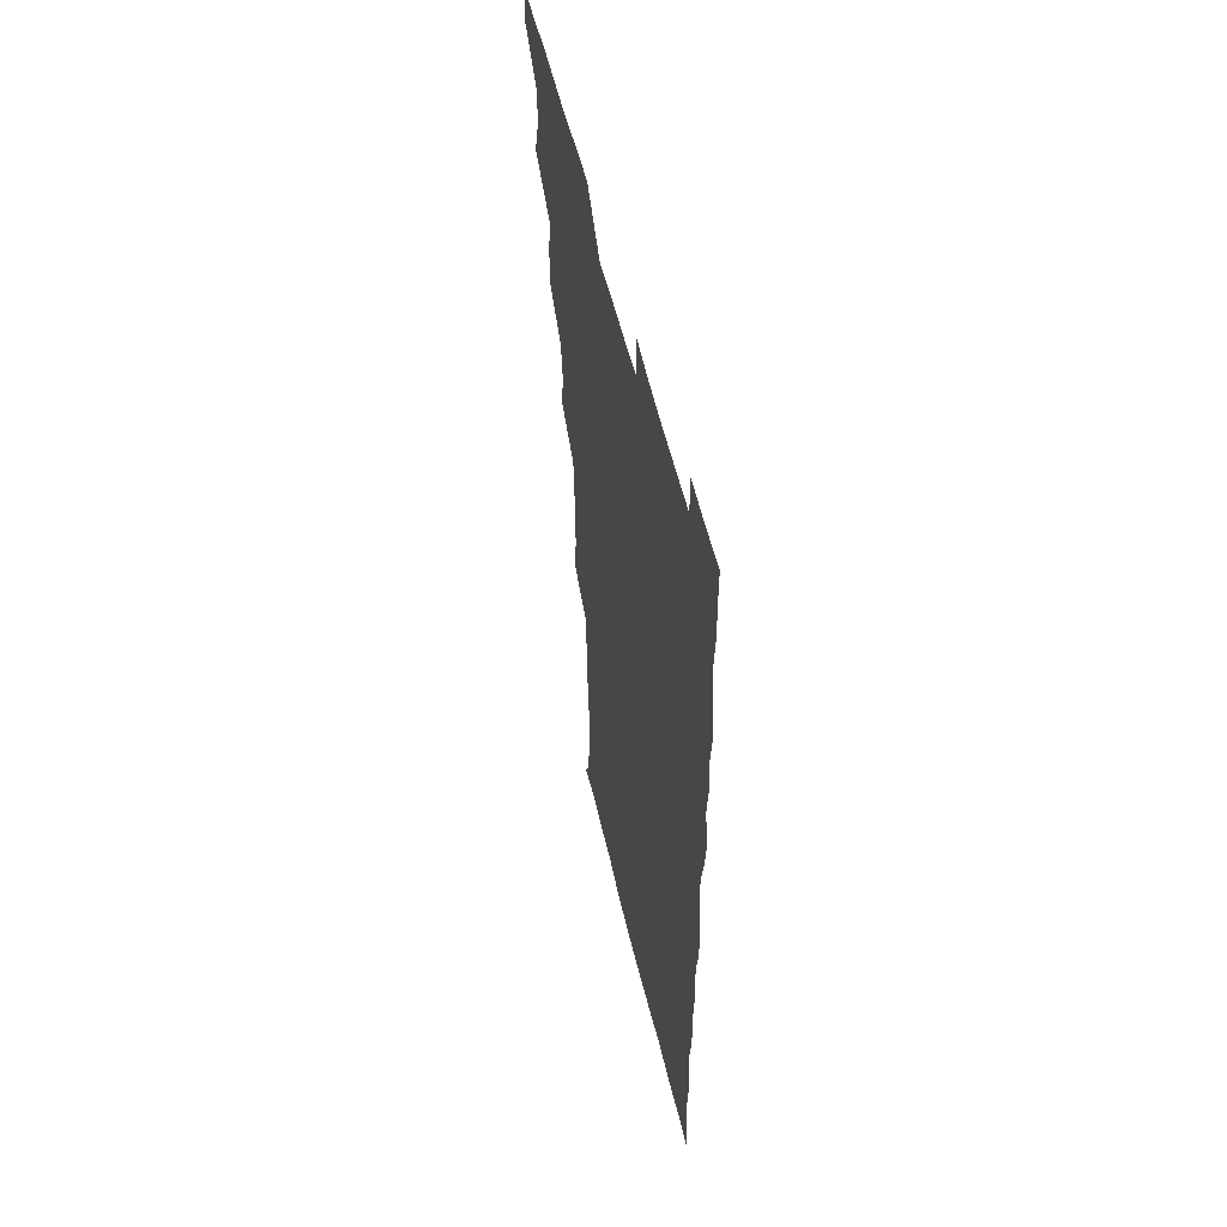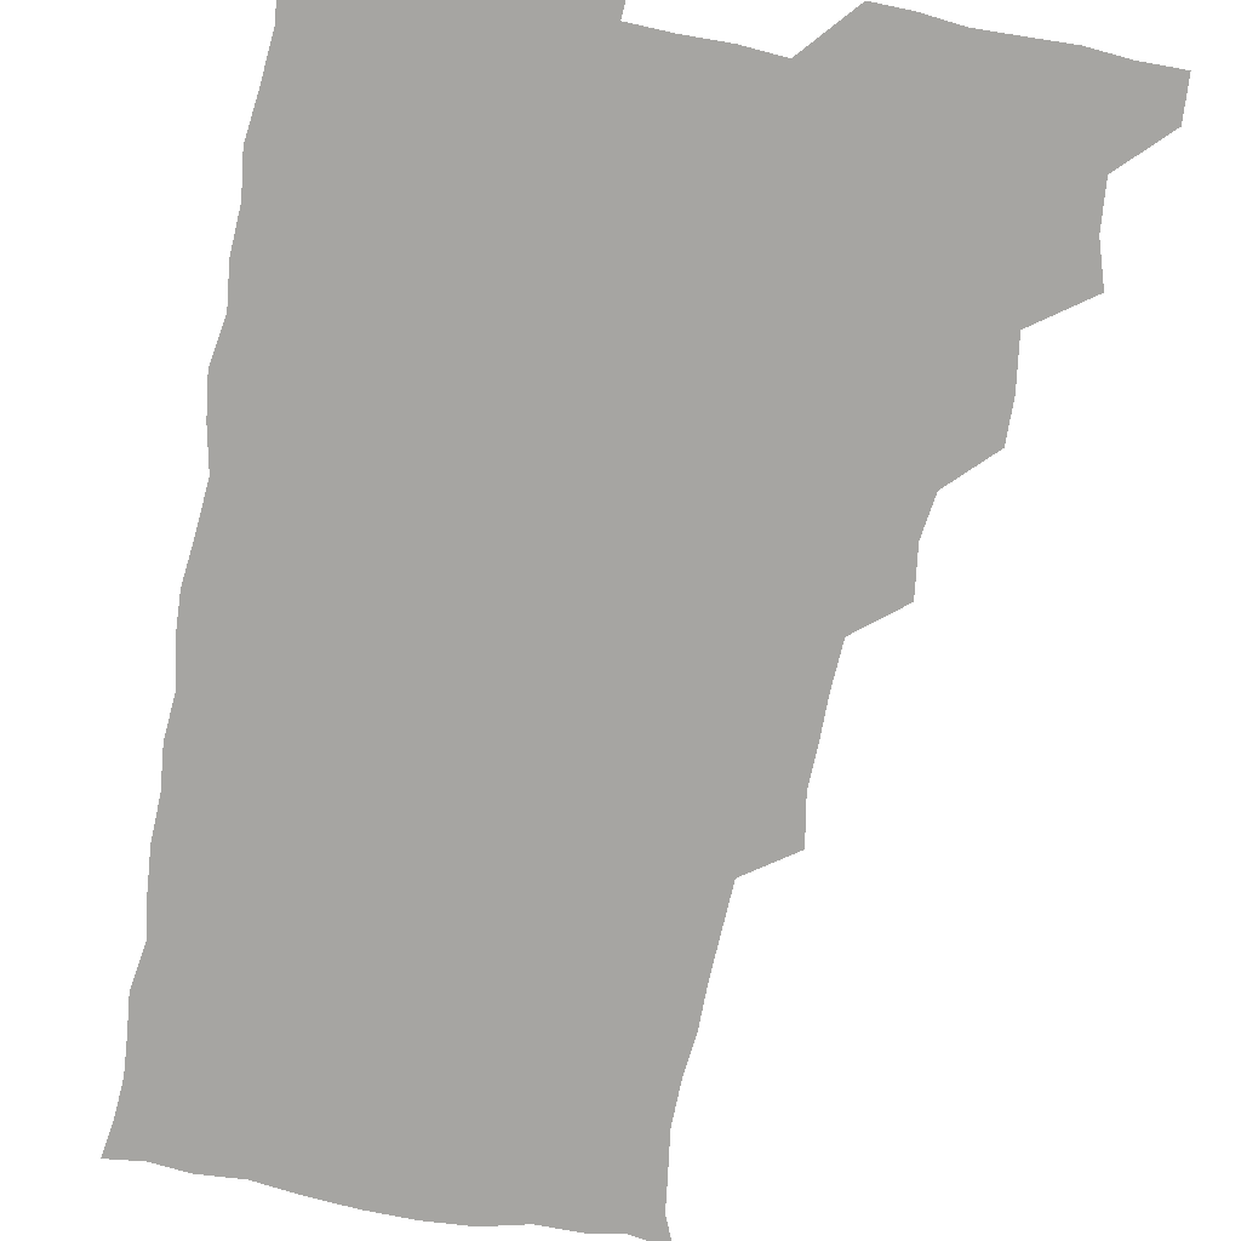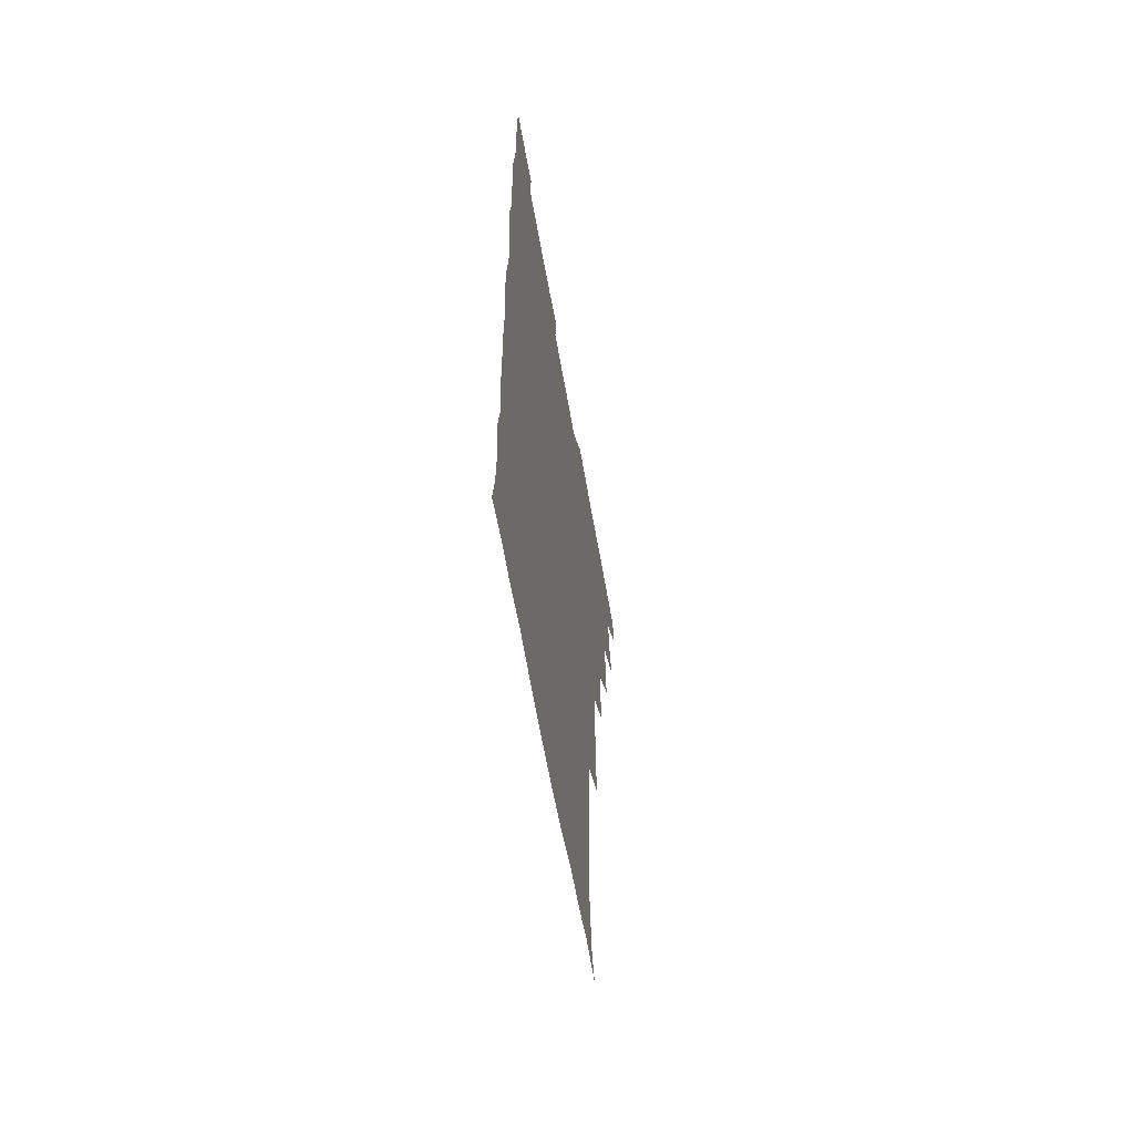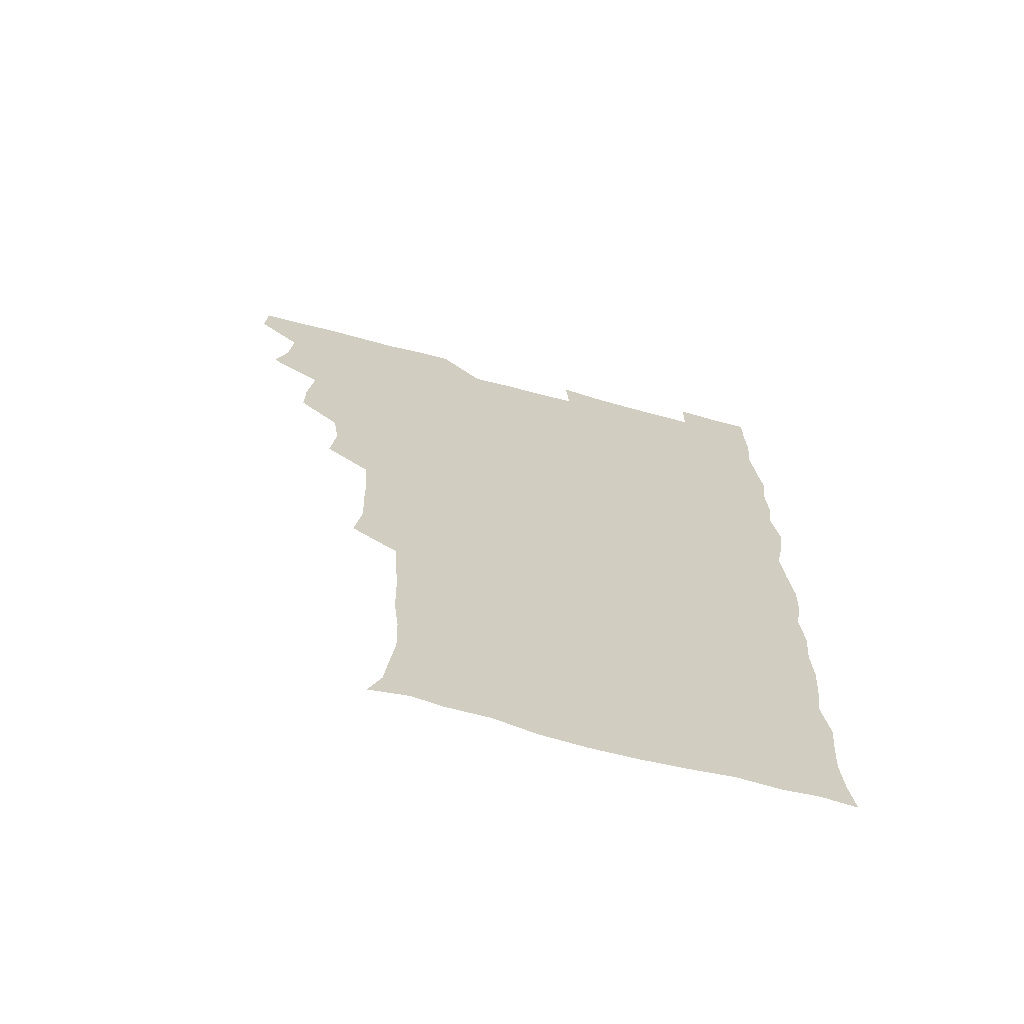
<metadata>
{"format":"obj","ext":"obj","renderer":"f3d","projection":"perspective","resolution":1024,"background":"white","views":[{"elev":55.9,"azim":76.7,"up":"+Y"},{"elev":-73.7,"azim":169.9,"up":"+Z"},{"elev":-62.7,"azim":100.0,"up":"+Y"},{"elev":-68.0,"azim":-15.1,"up":"+Y"}]}
</metadata>
<code>
v 480.1 541 0
v 481 555.7 0
v 490.6 493.9 0
v 495.2 508.7 0
v 496.5 525 0
v 496.9 540.2 0
v 496.1 555.7 0
v 508.1 447.4 0
v 508.2 462.4 0
v 510.5 480 0
v 513.5 496.4 0
v 511.4 510.3 0
v 512.8 525.3 0
v 512.3 539.9 0
v 510.7 557.1 0
v 523.6 400.2 0
v 525.6 417.4 0
v 523.5 432.3 0
v 526.9 450.3 0
v 526.6 465.7 0
v 525.9 480.6 0
v 526.8 495.9 0
v 527.5 510.8 0
v 527.6 525.2 0
v 527.4 539.4 0
v 525.8 556.7 0
v 539.3 323.4 0
v 542 340.4 0
v 541.5 355 0
v 541.3 370.6 0
v 540.3 387 0
v 540.4 403.6 0
v 540.7 419.5 0
v 543.1 437.1 0
v 541.2 450.8 0
v 542.4 466.4 0
v 542.7 481.5 0
v 541.4 496 0
v 542.2 510.6 0
v 542.1 525.2 0
v 541.7 539.8 0
v 540.9 556.4 0
v 553.1 193.6 0
v 557.8 204.7 0
v 559.2 216.6 0
v 561.1 232 0
v 560.7 248.3 0
v 558.9 263.4 0
v 558.7 279.3 0
v 557.9 294.2 0
v 557 311.4 0
v 557.7 329.3 0
v 557.3 344.2 0
v 557.3 359.5 0
v 556.9 374.8 0
v 556.6 390.3 0
v 557.2 406.5 0
v 557.1 421.8 0
v 556.8 436.6 0
v 558.2 452.7 0
v 556.9 466.6 0
v 557.4 481.6 0
v 558.4 496.2 0
v 557.2 510.8 0
v 556.5 525.7 0
v 556.1 540.6 0
v 555.3 558.1 0
v 567.6 196.4 0
v 569.4 206.8 0
v 574.6 224.6 0
v 574.9 239.8 0
v 574.5 254.7 0
v 574.3 270.2 0
v 573.1 284.2 0
v 571.8 298.2 0
v 573.1 316.8 0
v 573.1 332.2 0
v 572.9 346.7 0
v 573.1 362.2 0
v 571.9 376.3 0
v 572.6 392.5 0
v 571.6 406.5 0
v 572.5 422.6 0
v 571.9 437 0
v 572.2 452.2 0
v 572.1 466.9 0
v 572.4 481.7 0
v 572 496.2 0
v 572.6 510.5 0
v 571.8 525 0
v 570.7 540.4 0
v 568.9 558.5 0
v 579.4 194.5 0
v 586.6 212.4 0
v 589.1 228.9 0
v 588.4 242.2 0
v 589.5 259.5 0
v 588.4 272.7 0
v 587.5 286.5 0
v 587.9 303 0
v 587.3 317.2 0
v 586.5 331.2 0
v 588.2 349.3 0
v 587.6 362.8 0
v 586.9 377.3 0
v 587 392.6 0
v 587.3 407.8 0
v 587.5 423.1 0
v 586.8 437.2 0
v 586.9 452.2 0
v 587.6 467.7 0
v 587.2 481.7 0
v 586.8 496.2 0
v 586.8 510.8 0
v 586 525.8 0
v 585.2 540.3 0
v 595.6 194.6 0
v 601.2 212.3 0
v 602.4 228.4 0
v 602.7 243.5 0
v 602.7 258.4 0
v 602.1 272.4 0
v 602.1 287.9 0
v 602 302.9 0
v 602 318.7 0
v 602.6 334.9 0
v 601.8 347.1 0
v 601.9 363.3 0
v 601.8 378.4 0
v 602.4 394.3 0
v 601.8 407.6 0
v 602 422.9 0
v 601.7 437.4 0
v 601.5 452.1 0
v 601.7 466.9 0
v 601.8 481.6 0
v 602.1 496.1 0
v 601.6 510.8 0
v 600.8 526.3 0
v 600.2 541.5 0
v 611.6 190.9 0
v 616.1 213.7 0
v 617 229.5 0
v 616.8 243.5 0
v 617 259.2 0
v 616.7 273.2 0
v 616.3 287.3 0
v 616.5 303.9 0
v 616.7 320 0
v 616.6 334.4 0
v 616.4 347.7 0
v 616.4 363.3 0
v 616.4 378 0
v 616.3 393.3 0
v 616.1 406.6 0
v 616.5 423.3 0
v 616.3 437.4 0
v 616.5 452.6 0
v 616.5 467.2 0
v 616.4 481.5 0
v 616.5 496.2 0
v 616.7 510.7 0
v 616.9 525 0
v 615.8 541.4 0
v 628.9 190 0
v 630.7 212.2 0
v 631 229.2 0
v 631.1 244.4 0
v 631.3 259.6 0
v 631.2 273.7 0
v 631.2 289.2 0
v 631.2 303.8 0
v 631 319 0
v 630.9 333.7 0
v 630.9 348.3 0
v 631 362.9 0
v 630.9 378.7 0
v 630.8 392.9 0
v 630.9 407.7 0
v 630.9 423.5 0
v 630.9 437.5 0
v 631 452.5 0
v 631 467 0
v 631 481.5 0
v 631.2 496.2 0
v 631.3 510.6 0
v 631.5 524.8 0
v 631.1 542.1 0
v 629.8 558.8 0
v 645.9 190.5 0
v 645.7 213.2 0
v 645.5 229.4 0
v 645.6 243.2 0
v 645.3 259.4 0
v 645.8 274.4 0
v 645.6 288.9 0
v 645.4 304.9 0
v 645.5 319.2 0
v 645.6 333.1 0
v 645.5 347.6 0
v 645.4 363.7 0
v 645.4 378.5 0
v 645.4 393.2 0
v 645.4 408 0
v 645.3 423.3 0
v 645.5 437.7 0
v 645.5 452.6 0
v 645.7 467.1 0
v 645.9 482.2 0
v 646 496.5 0
v 646 510.7 0
v 646 525.4 0
v 645.9 540.7 0
v 644.6 556.7 0
v 663.2 192 0
v 660.8 212.6 0
v 660.2 228.4 0
v 659.7 243.8 0
v 661.5 255.1 0
v 660 273.6 0
v 659.9 288.4 0
v 660 303.3 0
v 659.7 319.1 0
v 659.8 333.8 0
v 659.8 348.4 0
v 659.8 363.6 0
v 659.8 378.4 0
v 660 392.7 0
v 659.9 408 0
v 660.1 422.6 0
v 660 437.7 0
v 660.5 451.9 0
v 660.3 467.2 0
v 660.4 481.9 0
v 660.3 496.6 0
v 660.7 511.1 0
v 660.7 525.8 0
v 660.9 540.1 0
v 659.9 555.7 0
v 679.7 194.2 0
v 676.1 211.8 0
v 674.3 229.5 0
v 674.9 242.2 0
v 674.8 256.9 0
v 673.2 275.7 0
v 674.1 288.6 0
v 673.6 305 0
v 673.6 319.6 0
v 673.9 333.8 0
v 674.3 348 0
v 673.6 364.1 0
v 674.2 378.1 0
v 674.3 392.7 0
v 675.4 406.6 0
v 675.1 421.8 0
v 674.5 437.6 0
v 674.9 452 0
v 675 467 0
v 674.4 482.5 0
v 674.9 496.7 0
v 675.2 511.1 0
v 675.5 525.9 0
v 675.6 540.7 0
v 675.4 555.6 0
v 695.9 193.3 0
v 691.3 210.6 0
v 688.2 229.1 0
v 688.8 242.6 0
v 688.3 258.5 0
v 688.8 272.4 0
v 687.9 288.6 0
v 688.6 302.6 0
v 687 319.4 0
v 688.7 332.5 0
v 688.6 347.6 0
v 689.4 362 0
v 688.6 377.5 0
v 688.9 391.9 0
v 689.7 406.4 0
v 689.1 422.2 0
v 689.9 436.4 0
v 689.5 451.8 0
v 689.7 466.6 0
v 689.3 481.8 0
v 689.9 496.3 0
v 689.8 511.2 0
v 690.2 525.8 0
v 690.4 540.4 0
v 690.7 555.6 0
v 690.7 571.5 0
v 709.6 194.8 0
v 705.7 210.2 0
v 704.9 224.5 0
v 704.2 239.6 0
v 702.4 256.3 0
v 702.9 270.3 0
v 703.3 285.2 0
v 702.9 300.7 0
v 703.8 315.1 0
v 703.8 330.1 0
v 703.9 345 0
v 705.5 359.3 0
v 704.9 374.8 0
v 704.2 390.1 0
v 704.5 405.1 0
v 704.1 421 0
v 703.6 436.2 0
v 705.3 450 0
v 705.3 465.3 0
v 703.4 481.5 0
v 705.1 495.6 0
v 705 510.6 0
v 704.8 525.8 0
v 704.9 540.3 0
v 705.8 555.6 0
v 705.9 570.6 0
v 722.8 193.4 0
v 720.7 206.5 0
v 719.7 220.3 0
v 720.5 233.4 0
v 721.6 247 0
v 718.8 263.8 0
v 720.6 277.9 0
v 721.6 292.6 0
v 721 308.4 0
v 722.2 323.3 0
v 720.8 339.8 0
v 723.1 354.1 0
v 723.6 368.6 0
v 721.7 384.7 0
v 720.2 401.6 0
v 723.1 416.2 0
v 724.7 430.9 0
v 721.9 447.3 0
v 723.3 461.9 0
v 722.3 477.8 0
v 723.9 492.3 0
v 721.9 508.4 0
v 720.3 525.1 0
v 721.6 540.4 0
v 721 555.7 0
v 721.1 570.8 0
f 5 6 1
f 1 6 2
f 6 7 2
f 10 11 3
f 3 11 4
f 11 12 4
f 4 12 5
f 12 13 5
f 5 13 6
f 13 14 6
f 6 14 7
f 14 15 7
f 18 19 8
f 8 19 9
f 19 20 9
f 9 20 10
f 20 21 10
f 10 21 11
f 21 22 11
f 11 22 12
f 22 23 12
f 12 23 13
f 23 24 13
f 13 24 14
f 24 25 14
f 14 25 15
f 25 26 15
f 31 32 16
f 16 32 17
f 32 33 17
f 17 33 18
f 33 34 18
f 18 34 19
f 34 35 19
f 19 35 20
f 35 36 20
f 20 36 21
f 36 37 21
f 21 37 22
f 37 38 22
f 22 38 23
f 38 39 23
f 23 39 24
f 39 40 24
f 24 40 25
f 40 41 25
f 25 41 26
f 41 42 26
f 51 52 27
f 27 52 28
f 52 53 28
f 28 53 29
f 53 54 29
f 29 54 30
f 54 55 30
f 30 55 31
f 55 56 31
f 31 56 32
f 56 57 32
f 32 57 33
f 57 58 33
f 33 58 34
f 58 59 34
f 34 59 35
f 59 60 35
f 35 60 36
f 60 61 36
f 36 61 37
f 61 62 37
f 37 62 38
f 62 63 38
f 38 63 39
f 63 64 39
f 39 64 40
f 64 65 40
f 40 65 41
f 65 66 41
f 41 66 42
f 66 67 42
f 43 68 44
f 68 69 44
f 44 69 45
f 69 70 45
f 45 70 46
f 70 71 46
f 46 71 47
f 71 72 47
f 47 72 48
f 72 73 48
f 48 73 49
f 73 74 49
f 49 74 50
f 74 75 50
f 50 75 51
f 75 76 51
f 51 76 52
f 76 77 52
f 52 77 53
f 77 78 53
f 53 78 54
f 78 79 54
f 54 79 55
f 79 80 55
f 55 80 56
f 80 81 56
f 56 81 57
f 81 82 57
f 57 82 58
f 82 83 58
f 58 83 59
f 83 84 59
f 59 84 60
f 84 85 60
f 60 85 61
f 85 86 61
f 61 86 62
f 86 87 62
f 62 87 63
f 87 88 63
f 63 88 64
f 88 89 64
f 64 89 65
f 89 90 65
f 65 90 66
f 90 91 66
f 66 91 67
f 91 92 67
f 68 93 69
f 93 94 69
f 69 94 70
f 94 95 70
f 70 95 71
f 95 96 71
f 71 96 72
f 96 97 72
f 72 97 73
f 97 98 73
f 73 98 74
f 98 99 74
f 74 99 75
f 99 100 75
f 75 100 76
f 100 101 76
f 76 101 77
f 101 102 77
f 77 102 78
f 102 103 78
f 78 103 79
f 103 104 79
f 79 104 80
f 104 105 80
f 80 105 81
f 105 106 81
f 81 106 82
f 106 107 82
f 82 107 83
f 107 108 83
f 83 108 84
f 108 109 84
f 84 109 85
f 109 110 85
f 85 110 86
f 110 111 86
f 86 111 87
f 111 112 87
f 87 112 88
f 112 113 88
f 88 113 89
f 113 114 89
f 89 114 90
f 114 115 90
f 90 115 91
f 115 116 91
f 91 116 92
f 93 117 94
f 117 118 94
f 94 118 95
f 118 119 95
f 95 119 96
f 119 120 96
f 96 120 97
f 120 121 97
f 97 121 98
f 121 122 98
f 98 122 99
f 122 123 99
f 99 123 100
f 123 124 100
f 100 124 101
f 124 125 101
f 101 125 102
f 125 126 102
f 102 126 103
f 126 127 103
f 103 127 104
f 127 128 104
f 104 128 105
f 128 129 105
f 105 129 106
f 129 130 106
f 106 130 107
f 130 131 107
f 107 131 108
f 131 132 108
f 108 132 109
f 132 133 109
f 109 133 110
f 133 134 110
f 110 134 111
f 134 135 111
f 111 135 112
f 135 136 112
f 112 136 113
f 136 137 113
f 113 137 114
f 137 138 114
f 114 138 115
f 138 139 115
f 115 139 116
f 139 140 116
f 117 141 118
f 141 142 118
f 118 142 119
f 142 143 119
f 119 143 120
f 143 144 120
f 120 144 121
f 144 145 121
f 121 145 122
f 145 146 122
f 122 146 123
f 146 147 123
f 123 147 124
f 147 148 124
f 124 148 125
f 148 149 125
f 125 149 126
f 149 150 126
f 126 150 127
f 150 151 127
f 127 151 128
f 151 152 128
f 128 152 129
f 152 153 129
f 129 153 130
f 153 154 130
f 130 154 131
f 154 155 131
f 131 155 132
f 155 156 132
f 132 156 133
f 156 157 133
f 133 157 134
f 157 158 134
f 134 158 135
f 158 159 135
f 135 159 136
f 159 160 136
f 136 160 137
f 160 161 137
f 137 161 138
f 161 162 138
f 138 162 139
f 162 163 139
f 139 163 140
f 163 164 140
f 141 165 142
f 165 166 142
f 142 166 143
f 166 167 143
f 143 167 144
f 167 168 144
f 144 168 145
f 168 169 145
f 145 169 146
f 169 170 146
f 146 170 147
f 170 171 147
f 147 171 148
f 171 172 148
f 148 172 149
f 172 173 149
f 149 173 150
f 173 174 150
f 150 174 151
f 174 175 151
f 151 175 152
f 175 176 152
f 152 176 153
f 176 177 153
f 153 177 154
f 177 178 154
f 154 178 155
f 178 179 155
f 155 179 156
f 179 180 156
f 156 180 157
f 180 181 157
f 157 181 158
f 181 182 158
f 158 182 159
f 182 183 159
f 159 183 160
f 183 184 160
f 160 184 161
f 184 185 161
f 161 185 162
f 185 186 162
f 162 186 163
f 186 187 163
f 163 187 164
f 187 188 164
f 165 190 166
f 190 191 166
f 166 191 167
f 191 192 167
f 167 192 168
f 192 193 168
f 168 193 169
f 193 194 169
f 169 194 170
f 194 195 170
f 170 195 171
f 195 196 171
f 171 196 172
f 196 197 172
f 172 197 173
f 197 198 173
f 173 198 174
f 198 199 174
f 174 199 175
f 199 200 175
f 175 200 176
f 200 201 176
f 176 201 177
f 201 202 177
f 177 202 178
f 202 203 178
f 178 203 179
f 203 204 179
f 179 204 180
f 204 205 180
f 180 205 181
f 205 206 181
f 181 206 182
f 206 207 182
f 182 207 183
f 207 208 183
f 183 208 184
f 208 209 184
f 184 209 185
f 209 210 185
f 185 210 186
f 210 211 186
f 186 211 187
f 211 212 187
f 187 212 188
f 212 213 188
f 188 213 189
f 213 214 189
f 190 215 191
f 215 216 191
f 191 216 192
f 216 217 192
f 192 217 193
f 217 218 193
f 193 218 194
f 218 219 194
f 194 219 195
f 219 220 195
f 195 220 196
f 220 221 196
f 196 221 197
f 221 222 197
f 197 222 198
f 222 223 198
f 198 223 199
f 223 224 199
f 199 224 200
f 224 225 200
f 200 225 201
f 225 226 201
f 201 226 202
f 226 227 202
f 202 227 203
f 227 228 203
f 203 228 204
f 228 229 204
f 204 229 205
f 229 230 205
f 205 230 206
f 230 231 206
f 206 231 207
f 231 232 207
f 207 232 208
f 232 233 208
f 208 233 209
f 233 234 209
f 209 234 210
f 234 235 210
f 210 235 211
f 235 236 211
f 211 236 212
f 236 237 212
f 212 237 213
f 237 238 213
f 213 238 214
f 238 239 214
f 215 240 216
f 240 241 216
f 216 241 217
f 241 242 217
f 217 242 218
f 242 243 218
f 218 243 219
f 243 244 219
f 219 244 220
f 244 245 220
f 220 245 221
f 245 246 221
f 221 246 222
f 246 247 222
f 222 247 223
f 247 248 223
f 223 248 224
f 248 249 224
f 224 249 225
f 249 250 225
f 225 250 226
f 250 251 226
f 226 251 227
f 251 252 227
f 227 252 228
f 252 253 228
f 228 253 229
f 253 254 229
f 229 254 230
f 254 255 230
f 230 255 231
f 255 256 231
f 231 256 232
f 256 257 232
f 232 257 233
f 257 258 233
f 233 258 234
f 258 259 234
f 234 259 235
f 259 260 235
f 235 260 236
f 260 261 236
f 236 261 237
f 261 262 237
f 237 262 238
f 262 263 238
f 238 263 239
f 263 264 239
f 240 265 241
f 265 266 241
f 241 266 242
f 266 267 242
f 242 267 243
f 267 268 243
f 243 268 244
f 268 269 244
f 244 269 245
f 269 270 245
f 245 270 246
f 270 271 246
f 246 271 247
f 271 272 247
f 247 272 248
f 272 273 248
f 248 273 249
f 273 274 249
f 249 274 250
f 274 275 250
f 250 275 251
f 275 276 251
f 251 276 252
f 276 277 252
f 252 277 253
f 277 278 253
f 253 278 254
f 278 279 254
f 254 279 255
f 279 280 255
f 255 280 256
f 280 281 256
f 256 281 257
f 281 282 257
f 257 282 258
f 282 283 258
f 258 283 259
f 283 284 259
f 259 284 260
f 284 285 260
f 260 285 261
f 285 286 261
f 261 286 262
f 286 287 262
f 262 287 263
f 287 288 263
f 263 288 264
f 288 289 264
f 265 291 266
f 291 292 266
f 266 292 267
f 292 293 267
f 267 293 268
f 293 294 268
f 268 294 269
f 294 295 269
f 269 295 270
f 295 296 270
f 270 296 271
f 296 297 271
f 271 297 272
f 297 298 272
f 272 298 273
f 298 299 273
f 273 299 274
f 299 300 274
f 274 300 275
f 300 301 275
f 275 301 276
f 301 302 276
f 276 302 277
f 302 303 277
f 277 303 278
f 303 304 278
f 278 304 279
f 304 305 279
f 279 305 280
f 305 306 280
f 280 306 281
f 306 307 281
f 281 307 282
f 307 308 282
f 282 308 283
f 308 309 283
f 283 309 284
f 309 310 284
f 284 310 285
f 310 311 285
f 285 311 286
f 311 312 286
f 286 312 287
f 312 313 287
f 287 313 288
f 313 314 288
f 288 314 289
f 314 315 289
f 289 315 290
f 315 316 290
f 291 317 292
f 317 318 292
f 292 318 293
f 318 319 293
f 293 319 294
f 319 320 294
f 294 320 295
f 320 321 295
f 295 321 296
f 321 322 296
f 296 322 297
f 322 323 297
f 297 323 298
f 323 324 298
f 298 324 299
f 324 325 299
f 299 325 300
f 325 326 300
f 300 326 301
f 326 327 301
f 301 327 302
f 327 328 302
f 302 328 303
f 328 329 303
f 303 329 304
f 329 330 304
f 304 330 305
f 330 331 305
f 305 331 306
f 331 332 306
f 306 332 307
f 332 333 307
f 307 333 308
f 333 334 308
f 308 334 309
f 334 335 309
f 309 335 310
f 335 336 310
f 310 336 311
f 336 337 311
f 311 337 312
f 337 338 312
f 312 338 313
f 338 339 313
f 313 339 314
f 339 340 314
f 314 340 315
f 340 341 315
f 315 341 316
f 341 342 316

</code>
